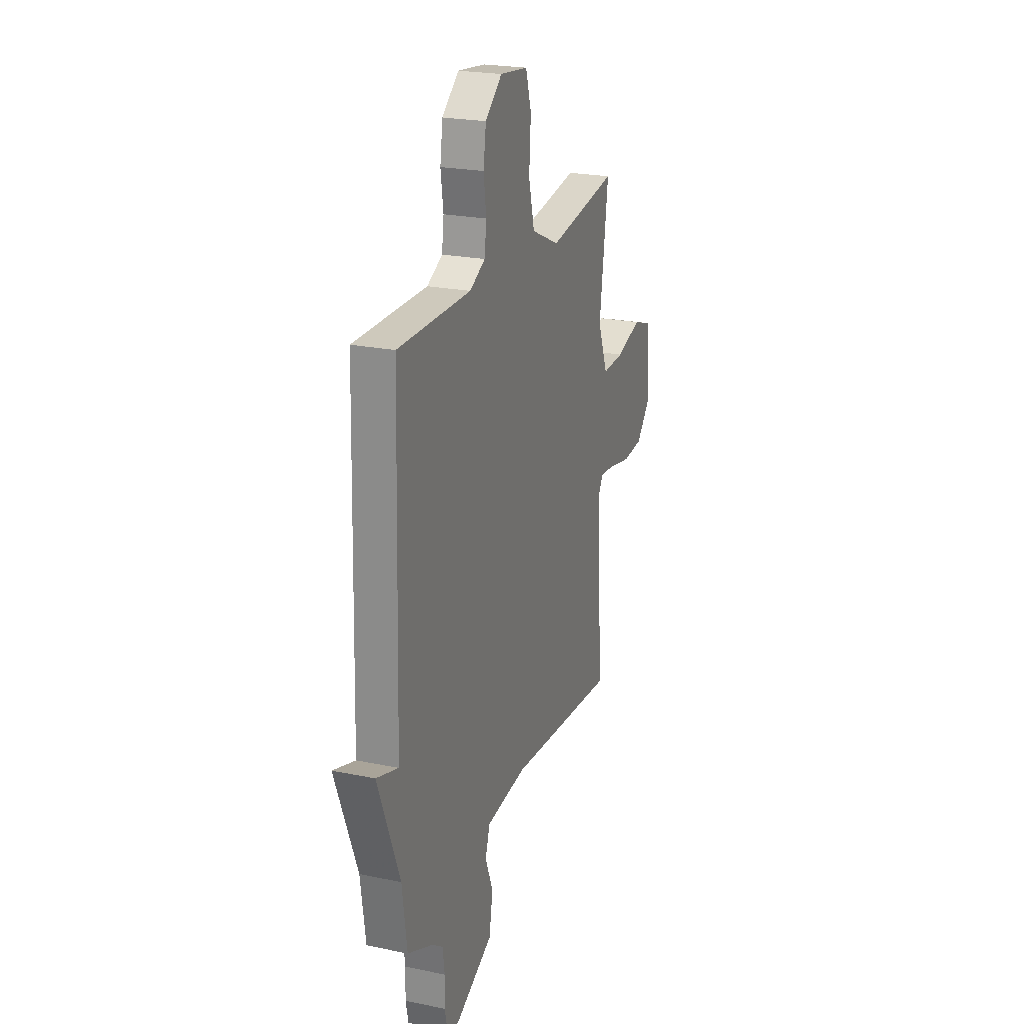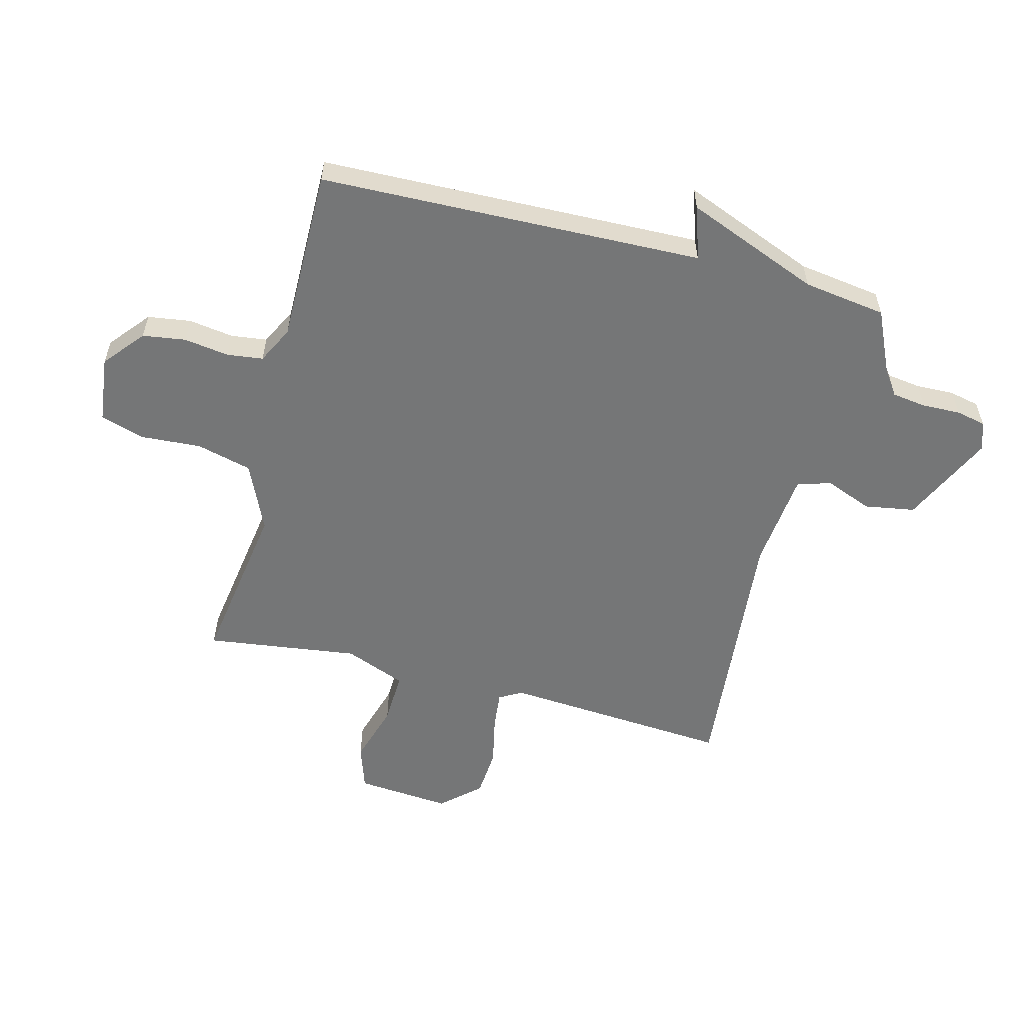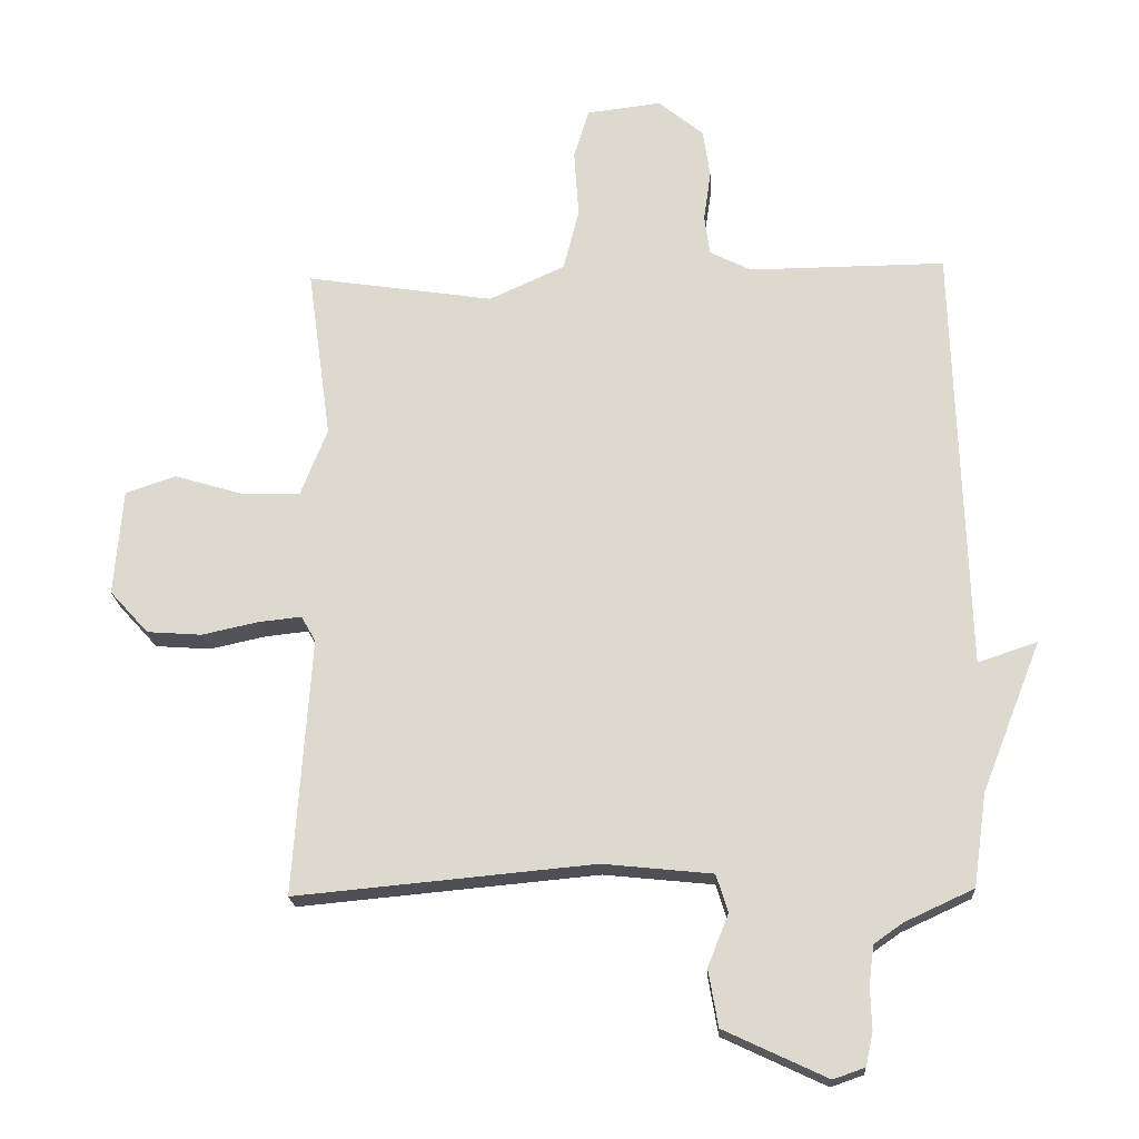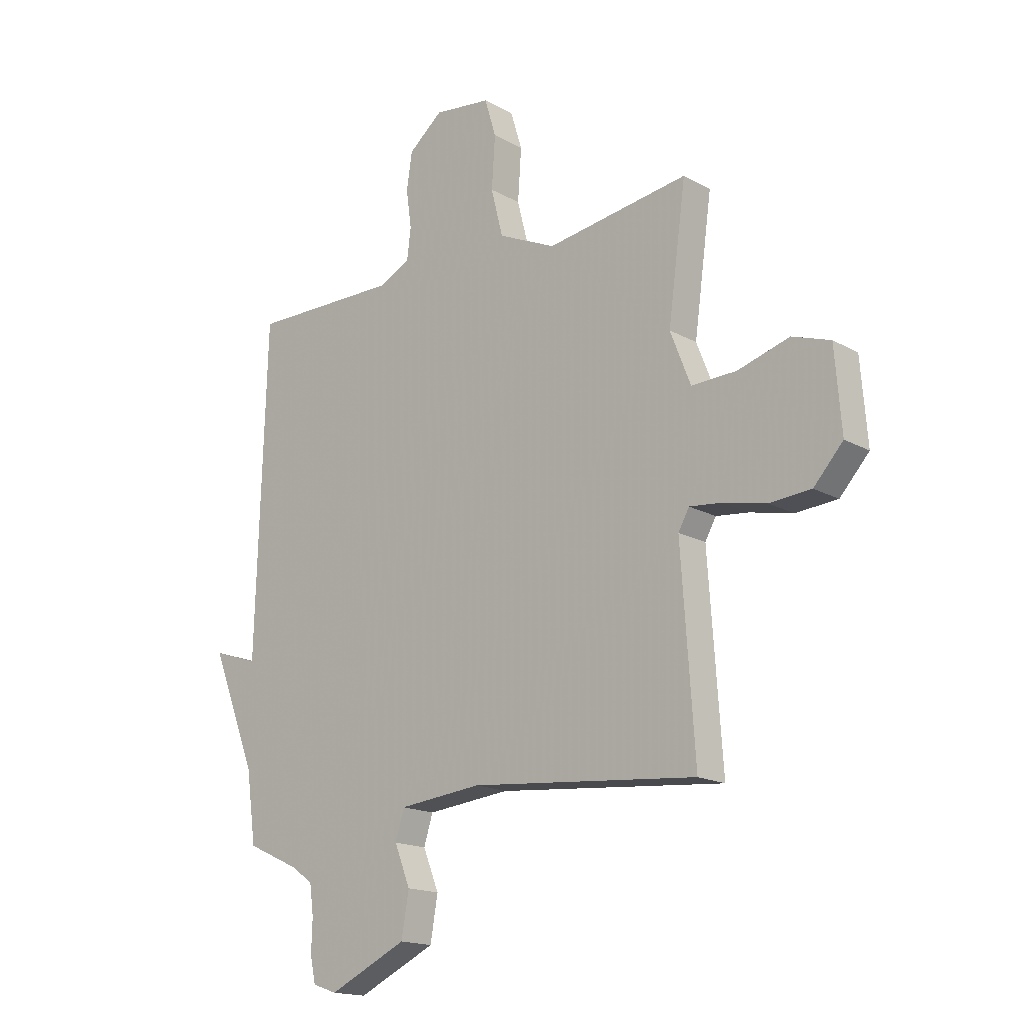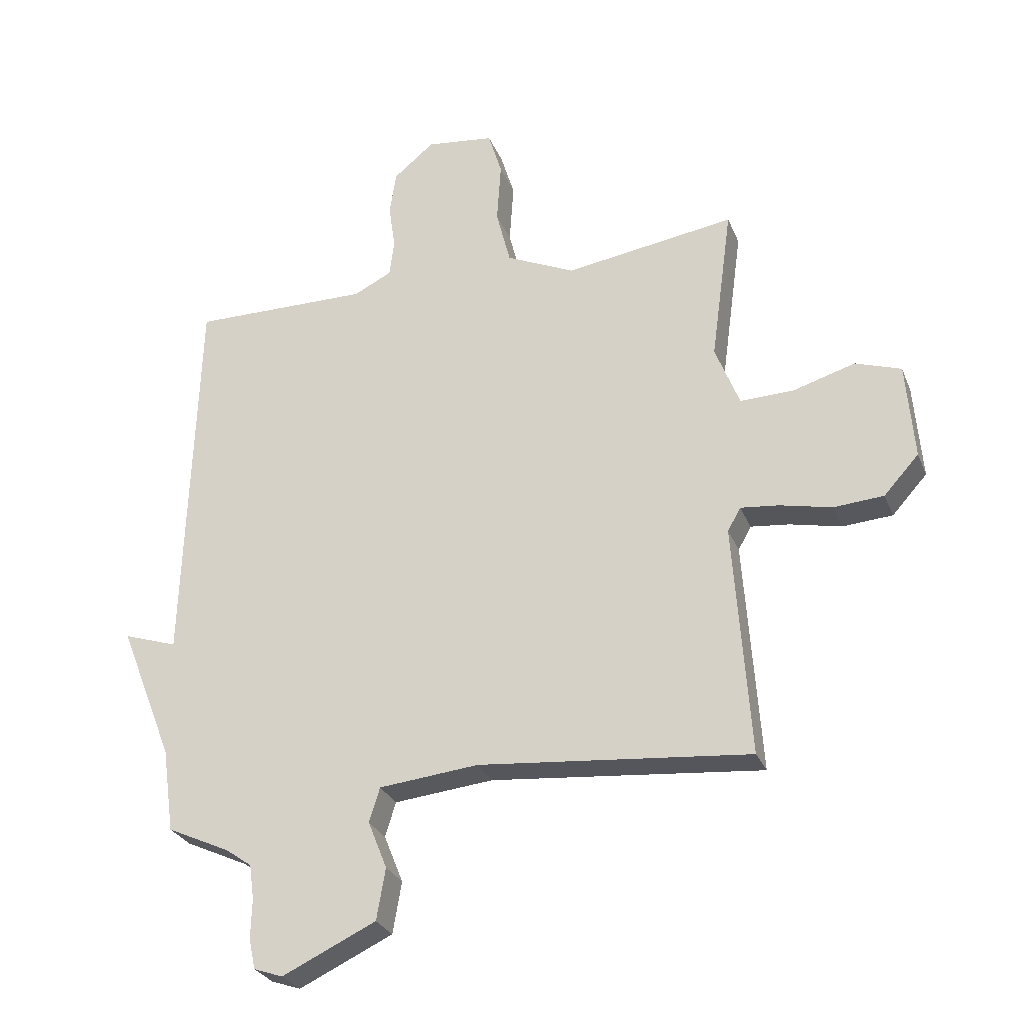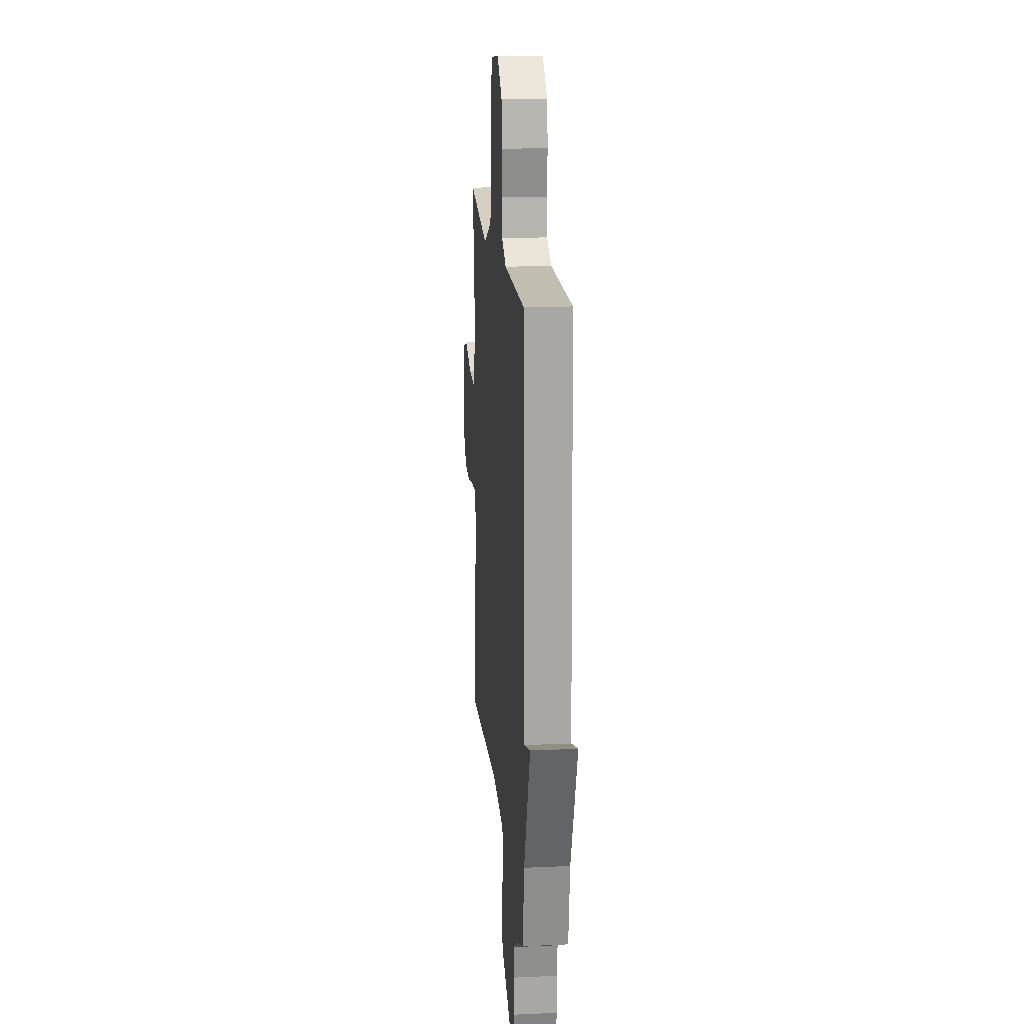
<metadata>
{"format":"obj","ext":"obj","renderer":"f3d","projection":"perspective","resolution":1024,"background":"white","views":[{"elev":22.9,"azim":109.5,"up":"+Z"},{"elev":-56.7,"azim":75.3,"up":"+Y"},{"elev":-19.7,"azim":3.1,"up":"+Z"},{"elev":-16.9,"azim":-138.2,"up":"+Z"},{"elev":-28.1,"azim":-160.8,"up":"+Z"},{"elev":17.4,"azim":85.0,"up":"+Z"}]}
</metadata>
<code>
v -0.5 0.07 0.5
v -0.213 0.07 0.457
v -0.097 0.07 0.51
v -0.073 0.07 0.605
v -0.08 0.07 0.709
v -0.057 0.07 0.785
v 0.058 0.07 0.799
v 0.127 0.07 0.742
v 0.138 0.07 0.668
v 0.127 0.07 0.591
v 0.135 0.07 0.529
v 0.199 0.07 0.497
v 0.5 0.07 0.5
v 0.52 0.07 -0.158
v 0.611 0.07 -0.128
v 0.52 0.07 -0.358
v 0.5 0.07 -0.5
v 0.394 0.07 -0.549
v 0.35 0.07 -0.58
v 0.342 0.07 -0.639
v 0.344 0.07 -0.705
v 0.333 0.07 -0.756
v 0.284 0.07 -0.773
v 0.126 0.07 -0.699
v 0.111 0.07 -0.612
v 0.143 0.07 -0.532
v 0.125 0.07 -0.474
v -0.043 0.07 -0.457
v -0.5 0.07 -0.5
v -0.473 0.07 -0.107
v -0.495 0.07 -0.068
v -0.56 0.07 -0.075
v -0.647 0.07 -0.094
v -0.731 0.07 -0.088
v -0.79 0.07 -0.023
v -0.777 0.07 0.14
v -0.7 0.07 0.166
v -0.596 0.07 0.135
v -0.505 0.07 0.132
v -0.464 0.07 0.237
v -0.5 0 0.5
v -0.213 0 0.457
v -0.097 0 0.51
v -0.073 0 0.605
v -0.08 0 0.709
v -0.057 0 0.785
v 0.058 0 0.799
v 0.127 0 0.742
v 0.138 0 0.668
v 0.127 0 0.591
v 0.135 0 0.529
v 0.199 0 0.497
v 0.5 0 0.5
v 0.52 0 -0.158
v 0.611 0 -0.128
v 0.52 0 -0.358
v 0.5 0 -0.5
v 0.394 0 -0.549
v 0.35 0 -0.58
v 0.342 0 -0.639
v 0.344 0 -0.705
v 0.333 0 -0.756
v 0.284 0 -0.773
v 0.126 0 -0.699
v 0.111 0 -0.612
v 0.143 0 -0.532
v 0.125 0 -0.474
v -0.043 0 -0.457
v -0.5 0 -0.5
v -0.473 0 -0.107
v -0.495 0 -0.068
v -0.56 0 -0.075
v -0.647 0 -0.094
v -0.731 0 -0.088
v -0.79 0 -0.023
v -0.777 0 0.14
v -0.7 0 0.166
v -0.596 0 0.135
v -0.505 0 0.132
v -0.464 0 0.237
f 36 37 38
f 35 36 38
f 34 35 38
f 33 34 38
f 32 33 38
f 31 32 38 39
f 30 31 39 40
f 28 29 30
f 27 28 30 40
f 24 25 26
f 23 24 26
f 22 23 26
f 21 22 26
f 20 21 26
f 19 20 26 27
f 40 1 2
f 27 40 2
f 19 27 2
f 18 19 2
f 14 15 16
f 17 18 2
f 16 17 2
f 14 16 2
f 13 14 2
f 12 13 2
f 8 9 10
f 7 8 10
f 6 7 10
f 5 6 10
f 4 5 10
f 3 4 10 11
f 2 3 11 12
f 78 77 76
f 78 76 75
f 78 75 74
f 78 74 73
f 78 73 72
f 79 78 72 71
f 80 79 71 70
f 70 69 68
f 80 70 68 67
f 66 65 64
f 66 64 63
f 66 63 62
f 66 62 61
f 66 61 60
f 67 66 60 59
f 42 41 80
f 42 80 67
f 42 67 59
f 42 59 58
f 56 55 54
f 42 58 57
f 42 57 56
f 42 56 54
f 42 54 53
f 42 53 52
f 50 49 48
f 50 48 47
f 50 47 46
f 50 46 45
f 50 45 44
f 51 50 44 43
f 52 51 43 42
f 1 41 42 2
f 2 42 43 3
f 3 43 44 4
f 4 44 45 5
f 5 45 46 6
f 6 46 47 7
f 7 47 48 8
f 8 48 49 9
f 9 49 50 10
f 10 50 51 11
f 11 51 52 12
f 12 52 53 13
f 13 53 54 14
f 14 54 55 15
f 15 55 56 16
f 16 56 57 17
f 17 57 58 18
f 18 58 59 19
f 19 59 60 20
f 20 60 61 21
f 21 61 62 22
f 22 62 63 23
f 23 63 64 24
f 24 64 65 25
f 25 65 66 26
f 26 66 67 27
f 27 67 68 28
f 28 68 69 29
f 29 69 70 30
f 30 70 71 31
f 31 71 72 32
f 32 72 73 33
f 33 73 74 34
f 34 74 75 35
f 35 75 76 36
f 36 76 77 37
f 37 77 78 38
f 38 78 79 39
f 39 79 80 40
f 40 80 41 1

</code>
